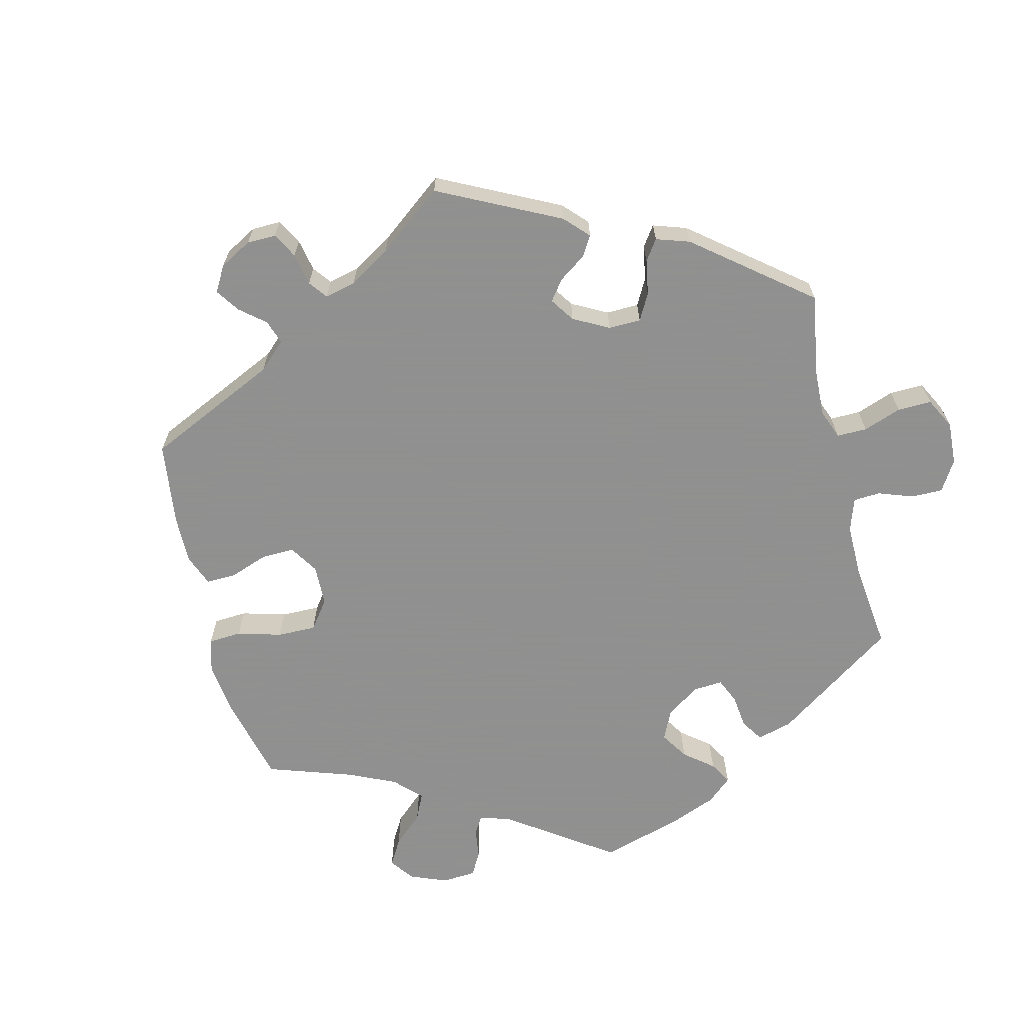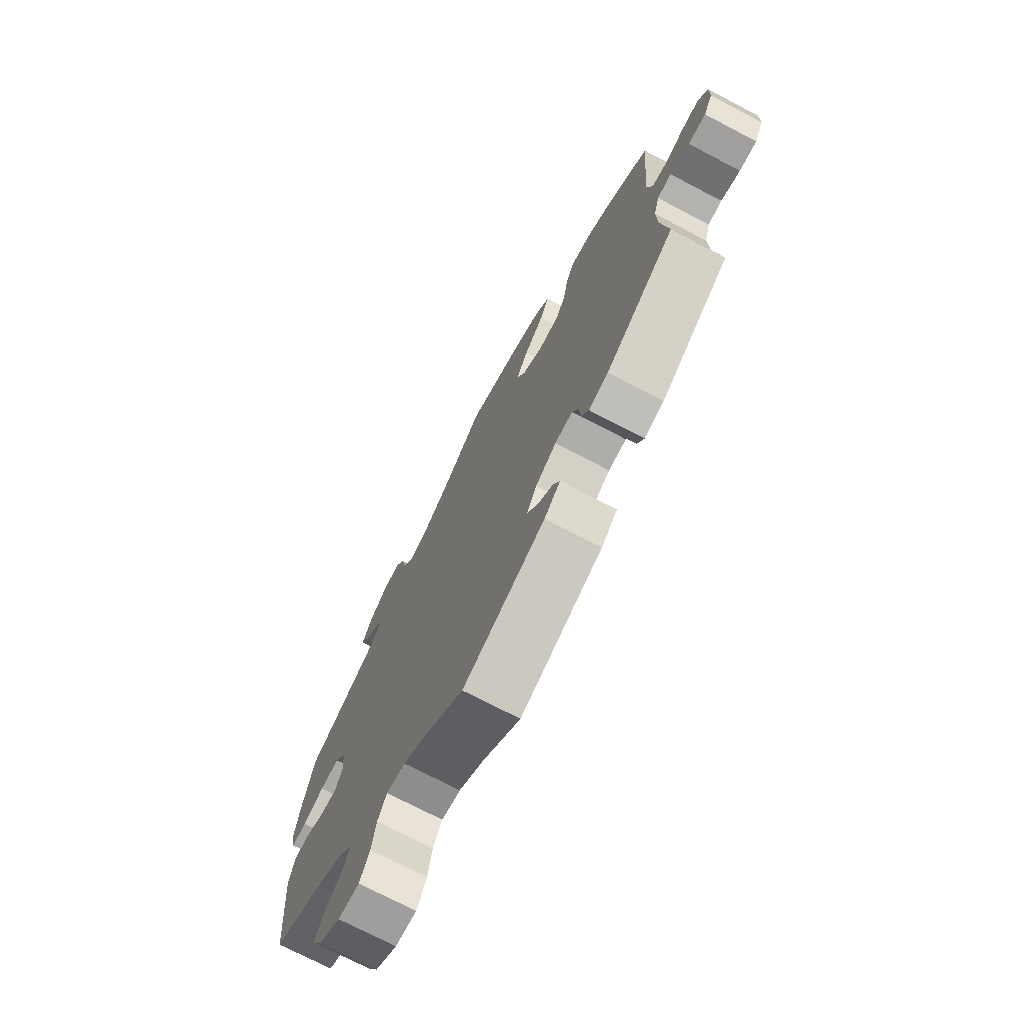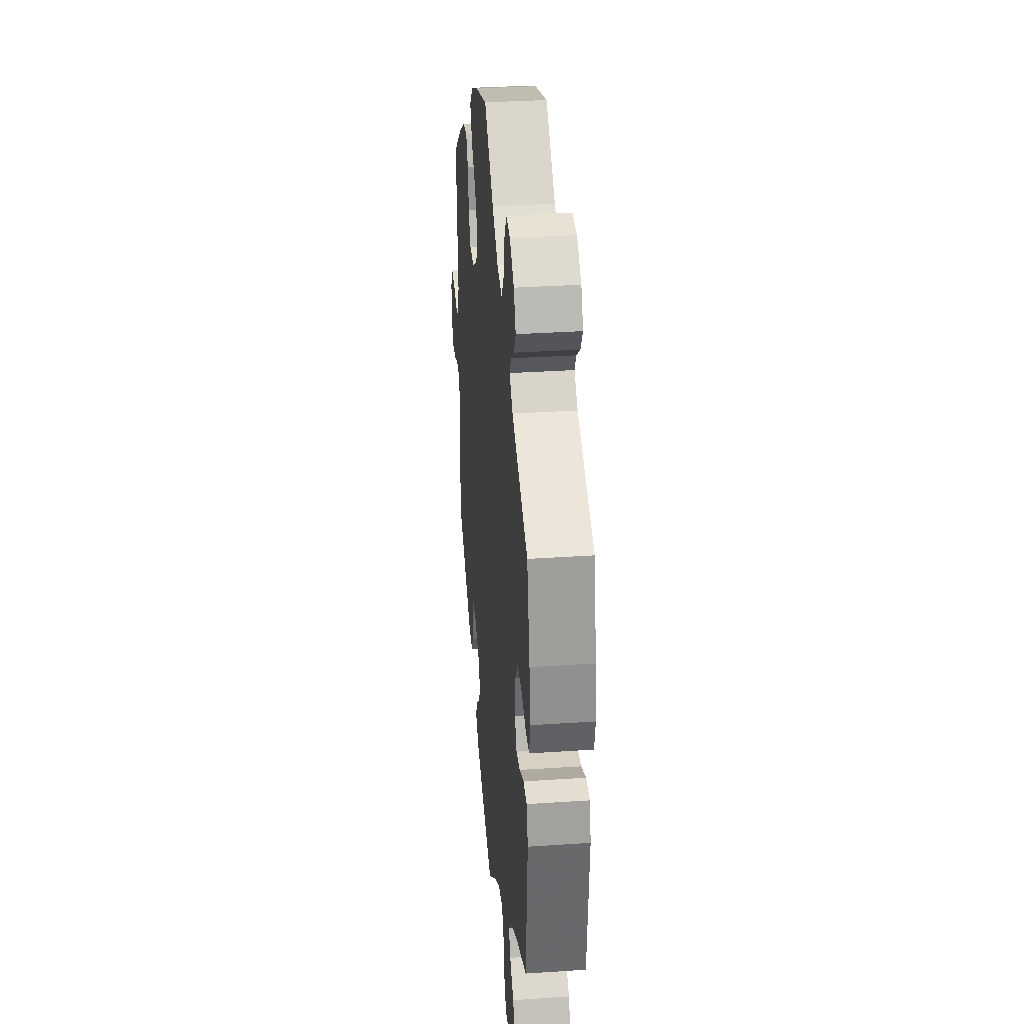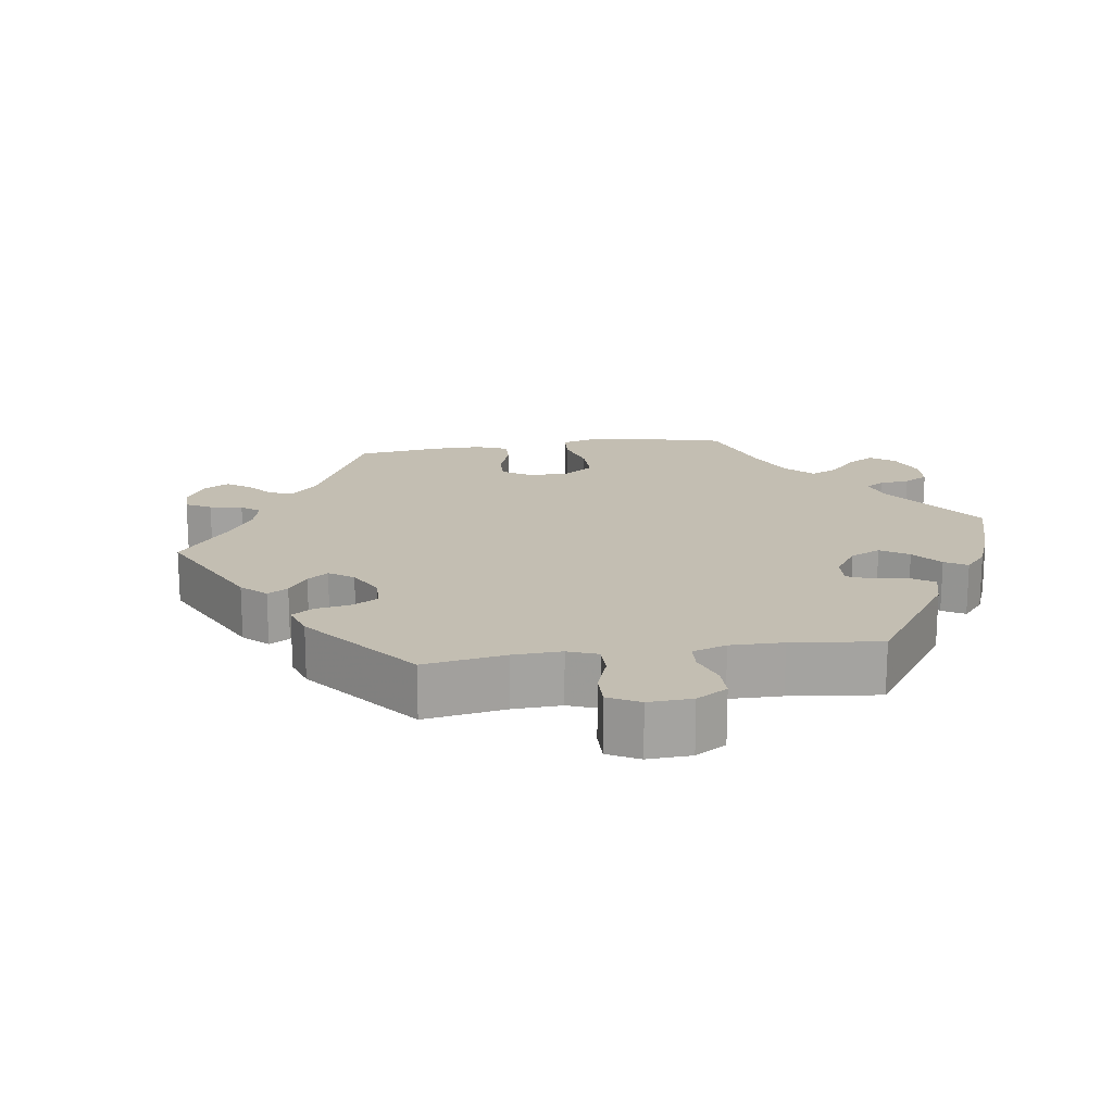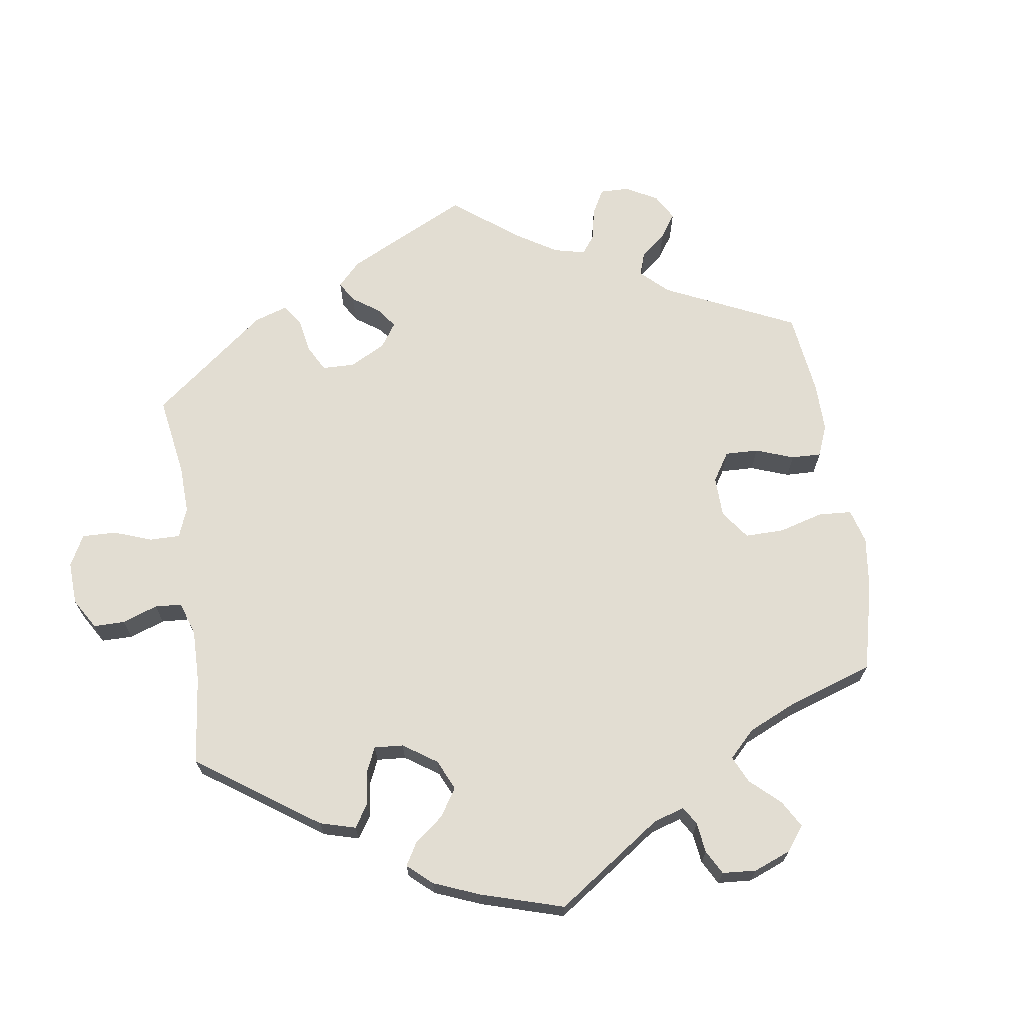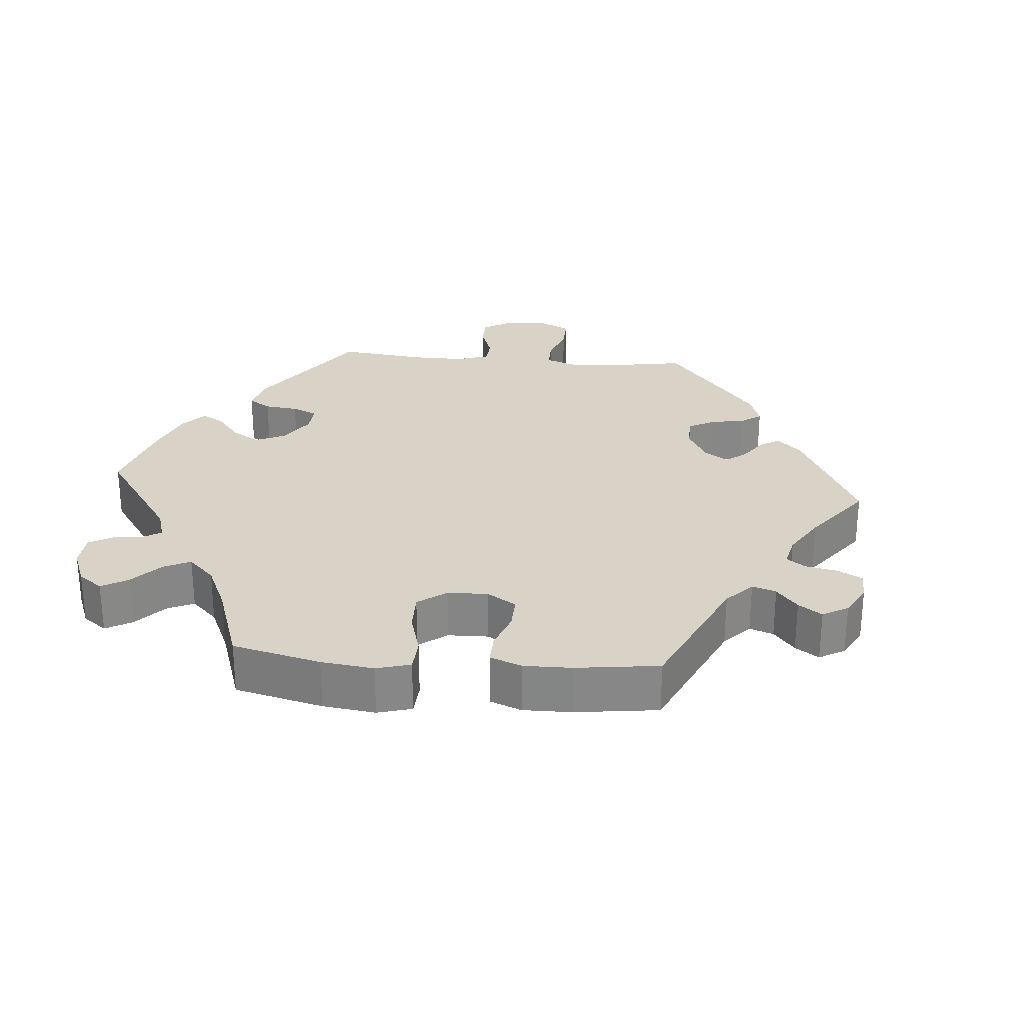
<metadata>
{"format":"obj","ext":"obj","renderer":"f3d","projection":"perspective","resolution":1024,"background":"white","views":[{"elev":-65.8,"azim":133.8,"up":"+Y"},{"elev":-73.1,"azim":62.4,"up":"+Z"},{"elev":33.0,"azim":-95.3,"up":"+Z"},{"elev":17.3,"azim":-158.3,"up":"+Y"},{"elev":68.3,"azim":-68.3,"up":"+Y"},{"elev":27.8,"azim":35.0,"up":"+Y"}]}
</metadata>
<code>
v 0.122 0.07 0.542
v 0.191 0.07 0.513
v 0.226 0.07 0.477
v 0.205 0.07 0.435
v 0.159 0.07 0.39
v 0.131 0.07 0.343
v 0.151 0.07 0.297
v 0.2 0.07 0.267
v 0.248 0.07 0.269
v 0.27 0.07 0.31
v 0.28 0.07 0.366
v 0.3 0.07 0.403
v 0.347 0.07 0.396
v 0.406 0.07 0.361
v 0.5 0.07 0.289
v 0.482 0.07 0.086
v 0.494 0.07 0.035
v 0.529 0.07 0.028
v 0.572 0.07 0.044
v 0.612 0.07 0.047
v 0.633 0.07 0.011
v 0.632 0.07 -0.04
v 0.612 0.07 -0.076
v 0.572 0.07 -0.075
v 0.528 0.07 -0.06
v 0.496 0.07 -0.064
v 0.483 0.07 -0.107
v 0.485 0.07 -0.175
v 0.5 0.07 -0.289
v 0.342 0.07 -0.394
v 0.297 0.07 -0.405
v 0.281 0.07 -0.376
v 0.277 0.07 -0.33
v 0.263 0.07 -0.297
v 0.222 0.07 -0.3
v 0.174 0.07 -0.33
v 0.152 0.07 -0.37
v 0.174 0.07 -0.406
v 0.212 0.07 -0.438
v 0.227 0.07 -0.47
v 0.19 0.07 -0.503
v 0 0.07 -0.578
v -0.089 0.07 -0.505
v -0.146 0.07 -0.469
v -0.19 0.07 -0.462
v -0.211 0.07 -0.499
v -0.221 0.07 -0.555
v -0.244 0.07 -0.597
v -0.293 0.07 -0.595
v -0.344 0.07 -0.562
v -0.368 0.07 -0.518
v -0.346 0.07 -0.48
v -0.306 0.07 -0.446
v -0.289 0.07 -0.412
v -0.322 0.07 -0.375
v -0.386 0.07 -0.339
v -0.501 0.07 -0.289
v -0.518 0.07 -0.083
v -0.505 0.07 -0.033
v -0.468 0.07 -0.031
v -0.424 0.07 -0.05
v -0.385 0.07 -0.054
v -0.367 0.07 -0.017
v -0.371 0.07 0.04
v -0.398 0.07 0.078
v -0.444 0.07 0.076
v -0.493 0.07 0.057
v -0.529 0.07 0.057
v -0.538 0.07 0.102
v -0.528 0.07 0.171
v -0.5 0.07 0.289
v -0.336 0.07 0.366
v -0.303 0.07 0.397
v -0.317 0.07 0.423
v -0.351 0.07 0.449
v -0.371 0.07 0.482
v -0.35 0.07 0.525
v -0.306 0.07 0.56
v -0.264 0.07 0.565
v -0.242 0.07 0.527
v -0.23 0.07 0.472
v -0.206 0.07 0.438
v -0.156 0.07 0.451
v -0.096 0.07 0.494
v -0.001 0.07 0.578
v 0.122 0 0.542
v 0.191 0 0.513
v 0.226 0 0.477
v 0.205 0 0.435
v 0.159 0 0.39
v 0.131 0 0.343
v 0.151 0 0.297
v 0.2 0 0.267
v 0.248 0 0.269
v 0.27 0 0.31
v 0.28 0 0.366
v 0.3 0 0.403
v 0.347 0 0.396
v 0.406 0 0.361
v 0.5 0 0.289
v 0.482 0 0.086
v 0.494 0 0.035
v 0.529 0 0.028
v 0.572 0 0.044
v 0.612 0 0.047
v 0.633 0 0.011
v 0.632 0 -0.04
v 0.612 0 -0.076
v 0.572 0 -0.075
v 0.528 0 -0.06
v 0.496 0 -0.064
v 0.483 0 -0.107
v 0.485 0 -0.175
v 0.5 0 -0.289
v 0.342 0 -0.394
v 0.297 0 -0.405
v 0.281 0 -0.376
v 0.277 0 -0.33
v 0.263 0 -0.297
v 0.222 0 -0.3
v 0.174 0 -0.33
v 0.152 0 -0.37
v 0.174 0 -0.406
v 0.212 0 -0.438
v 0.227 0 -0.47
v 0.19 0 -0.503
v 0 0 -0.578
v -0.089 0 -0.505
v -0.146 0 -0.469
v -0.19 0 -0.462
v -0.211 0 -0.499
v -0.221 0 -0.555
v -0.244 0 -0.597
v -0.293 0 -0.595
v -0.344 0 -0.562
v -0.368 0 -0.518
v -0.346 0 -0.48
v -0.306 0 -0.446
v -0.289 0 -0.412
v -0.322 0 -0.375
v -0.386 0 -0.339
v -0.501 0 -0.289
v -0.518 0 -0.083
v -0.505 0 -0.033
v -0.468 0 -0.031
v -0.424 0 -0.05
v -0.385 0 -0.054
v -0.367 0 -0.017
v -0.371 0 0.04
v -0.398 0 0.078
v -0.444 0 0.076
v -0.493 0 0.057
v -0.529 0 0.057
v -0.538 0 0.102
v -0.528 0 0.171
v -0.5 0 0.289
v -0.336 0 0.366
v -0.303 0 0.397
v -0.317 0 0.423
v -0.351 0 0.449
v -0.371 0 0.482
v -0.35 0 0.525
v -0.306 0 0.56
v -0.264 0 0.565
v -0.242 0 0.527
v -0.23 0 0.472
v -0.206 0 0.438
v -0.156 0 0.451
v -0.096 0 0.494
v -0.001 0 0.578
f 84 85 1 2
f 83 84 2 3
f 82 83 3 4
f 78 79 80 81
f 78 81 82
f 77 78 82
f 74 75 76 77
f 73 74 77 82
f 72 73 82 4
f 66 67 68 69
f 65 66 69 70
f 58 59 60 61
f 56 57 58 61
f 55 56 61 62
f 54 55 62 63
f 50 51 52 53
f 50 53 54
f 49 50 54
f 46 47 48 49
f 45 46 49 54
f 44 45 54 63
f 40 41 42 43
f 38 39 40 43
f 37 38 43 44
f 36 37 44 63
f 30 31 32 33
f 28 29 30 33
f 27 28 33 34
f 26 27 34 35
f 22 23 24 25
f 22 25 26
f 21 22 26
f 18 19 20 21
f 18 21 26
f 17 18 26 35
f 13 14 15 16
f 10 11 12 13
f 9 10 13 16
f 8 9 16 17
f 71 72 4 5
f 65 70 71 5
f 64 65 5 6
f 63 64 6 7
f 17 35 36 63
f 7 8 17 63
f 87 86 170 169
f 88 87 169 168
f 89 88 168 167
f 166 165 164 163
f 167 166 163
f 167 163 162
f 162 161 160 159
f 167 162 159 158
f 89 167 158 157
f 154 153 152 151
f 155 154 151 150
f 146 145 144 143
f 146 143 142 141
f 147 146 141 140
f 148 147 140 139
f 138 137 136 135
f 139 138 135
f 139 135 134
f 134 133 132 131
f 139 134 131 130
f 148 139 130 129
f 128 127 126 125
f 128 125 124 123
f 129 128 123 122
f 148 129 122 121
f 118 117 116 115
f 118 115 114 113
f 119 118 113 112
f 120 119 112 111
f 110 109 108 107
f 111 110 107
f 111 107 106
f 106 105 104 103
f 111 106 103
f 120 111 103 102
f 101 100 99 98
f 98 97 96 95
f 101 98 95 94
f 102 101 94 93
f 90 89 157 156
f 90 156 155 150
f 91 90 150 149
f 92 91 149 148
f 148 121 120 102
f 148 102 93 92
f 1 86 87 2
f 2 87 88 3
f 3 88 89 4
f 4 89 90 5
f 5 90 91 6
f 6 91 92 7
f 7 92 93 8
f 8 93 94 9
f 9 94 95 10
f 10 95 96 11
f 11 96 97 12
f 12 97 98 13
f 13 98 99 14
f 14 99 100 15
f 15 100 101 16
f 16 101 102 17
f 17 102 103 18
f 18 103 104 19
f 19 104 105 20
f 20 105 106 21
f 21 106 107 22
f 22 107 108 23
f 23 108 109 24
f 24 109 110 25
f 25 110 111 26
f 26 111 112 27
f 27 112 113 28
f 28 113 114 29
f 29 114 115 30
f 30 115 116 31
f 31 116 117 32
f 32 117 118 33
f 33 118 119 34
f 34 119 120 35
f 35 120 121 36
f 36 121 122 37
f 37 122 123 38
f 38 123 124 39
f 39 124 125 40
f 40 125 126 41
f 41 126 127 42
f 42 127 128 43
f 43 128 129 44
f 44 129 130 45
f 45 130 131 46
f 46 131 132 47
f 47 132 133 48
f 48 133 134 49
f 49 134 135 50
f 50 135 136 51
f 51 136 137 52
f 52 137 138 53
f 53 138 139 54
f 54 139 140 55
f 55 140 141 56
f 56 141 142 57
f 57 142 143 58
f 58 143 144 59
f 59 144 145 60
f 60 145 146 61
f 61 146 147 62
f 62 147 148 63
f 63 148 149 64
f 64 149 150 65
f 65 150 151 66
f 66 151 152 67
f 67 152 153 68
f 68 153 154 69
f 69 154 155 70
f 70 155 156 71
f 71 156 157 72
f 72 157 158 73
f 73 158 159 74
f 74 159 160 75
f 75 160 161 76
f 76 161 162 77
f 77 162 163 78
f 78 163 164 79
f 79 164 165 80
f 80 165 166 81
f 81 166 167 82
f 82 167 168 83
f 83 168 169 84
f 84 169 170 85
f 85 170 86 1

</code>
